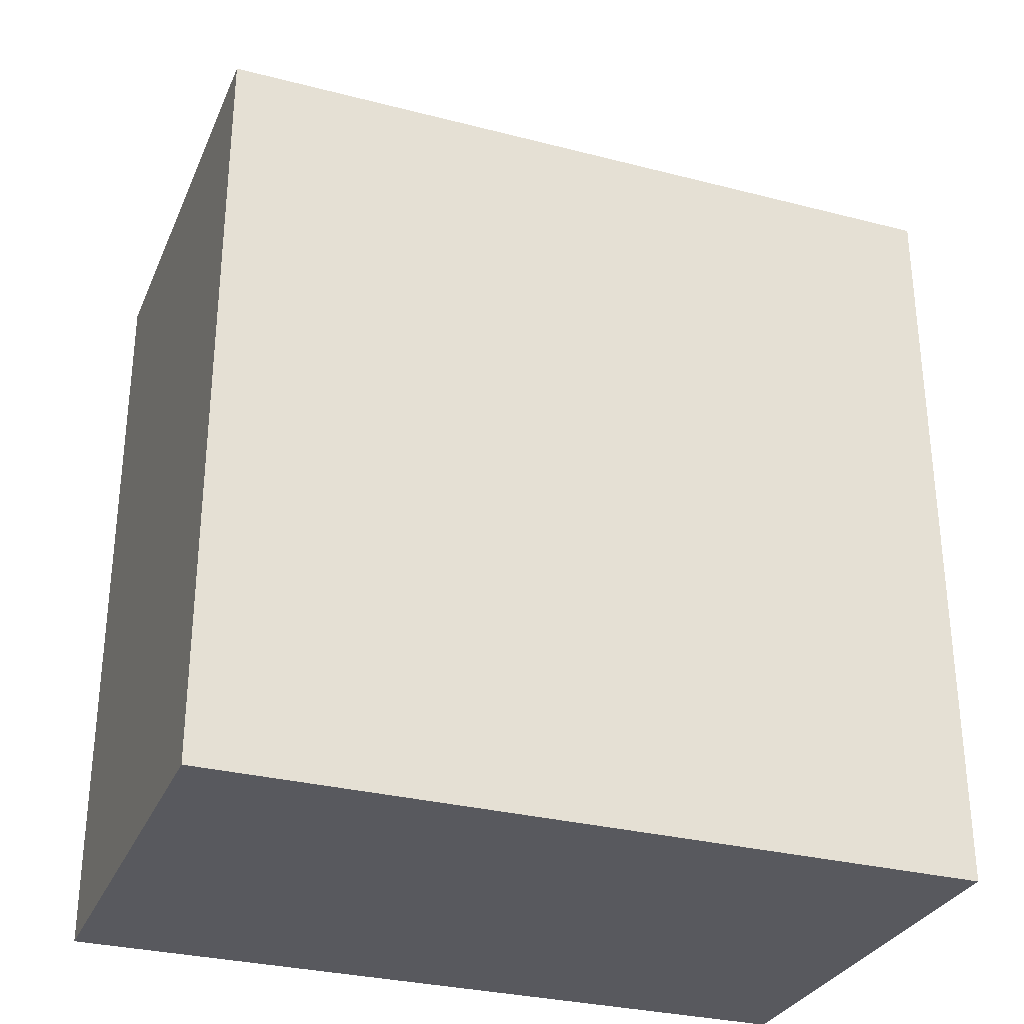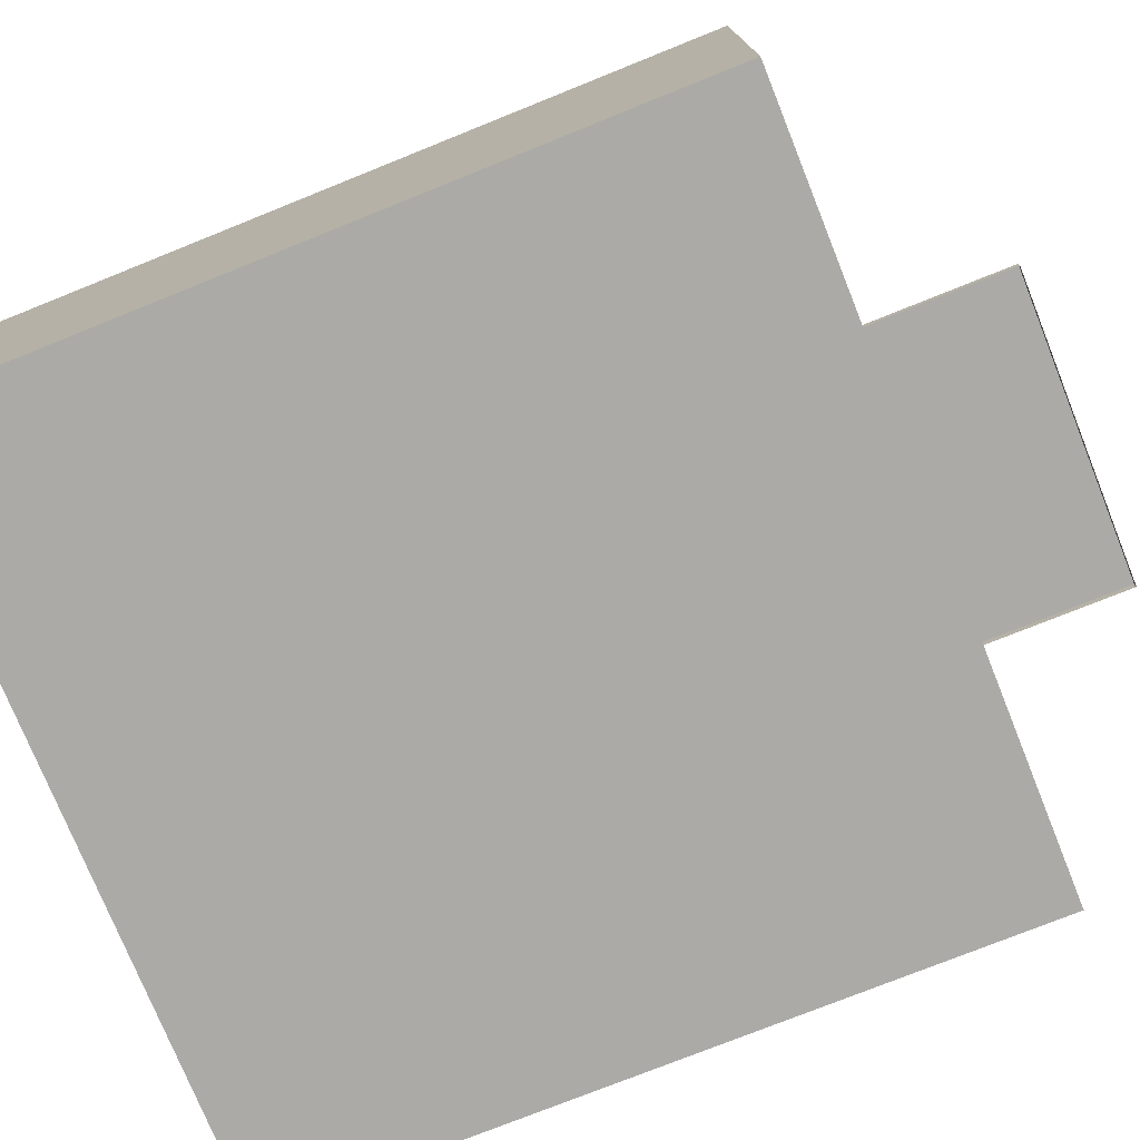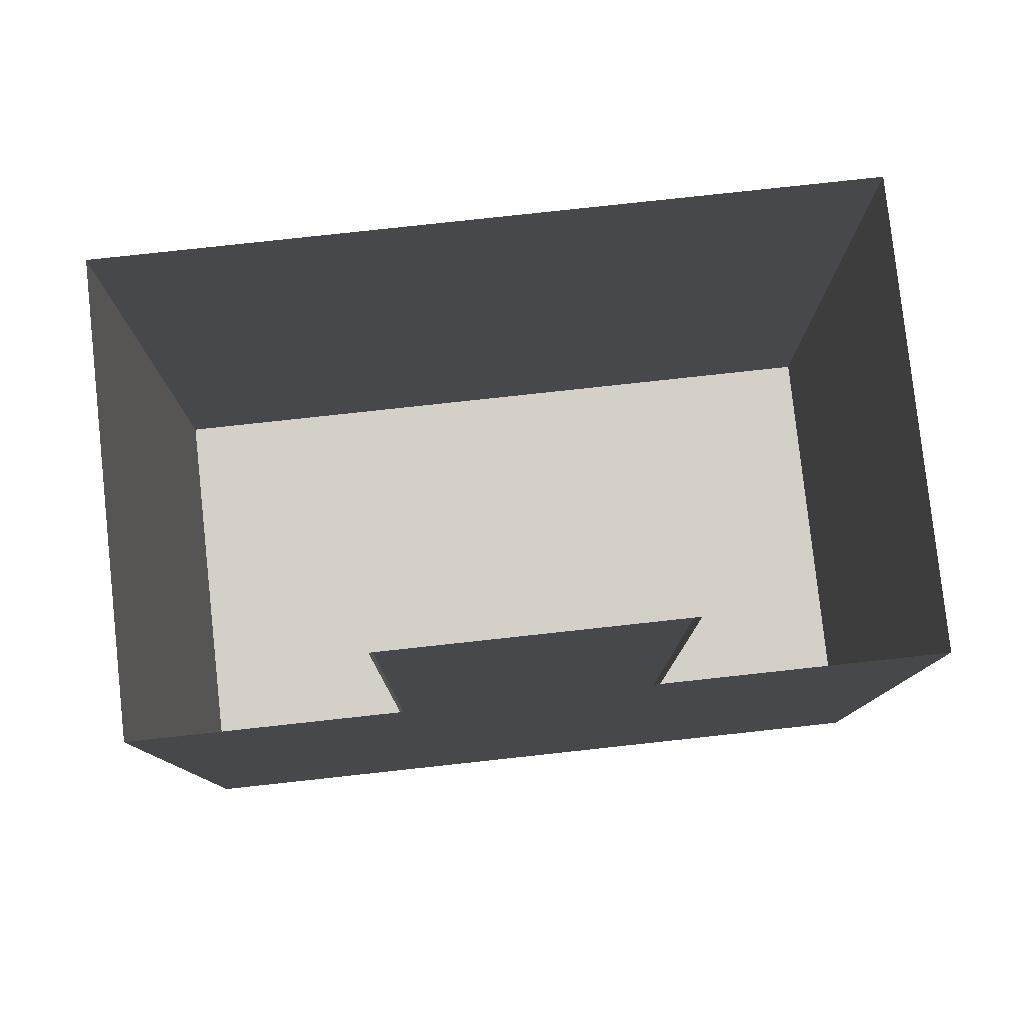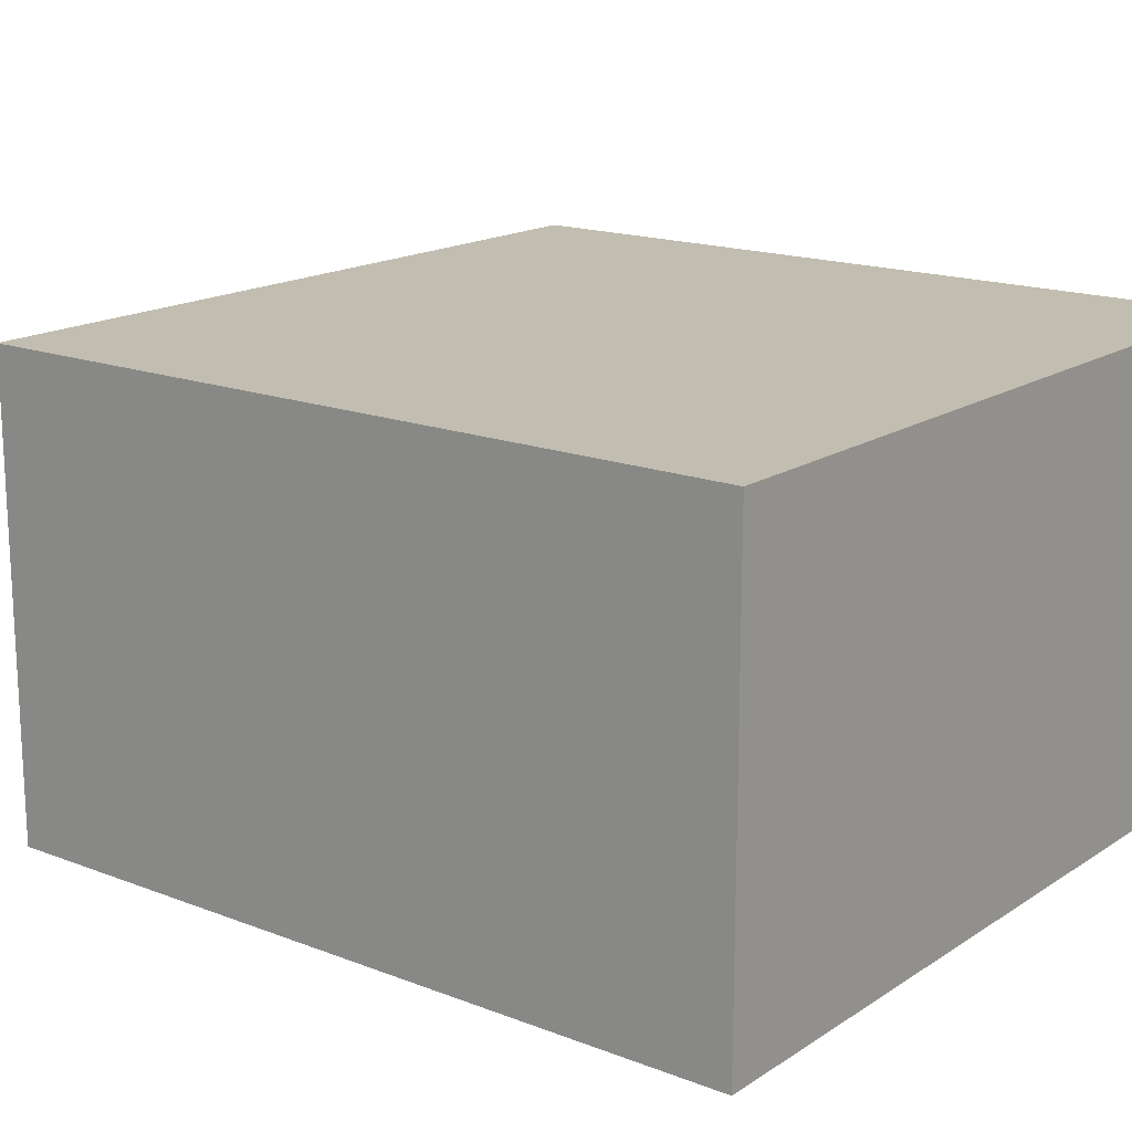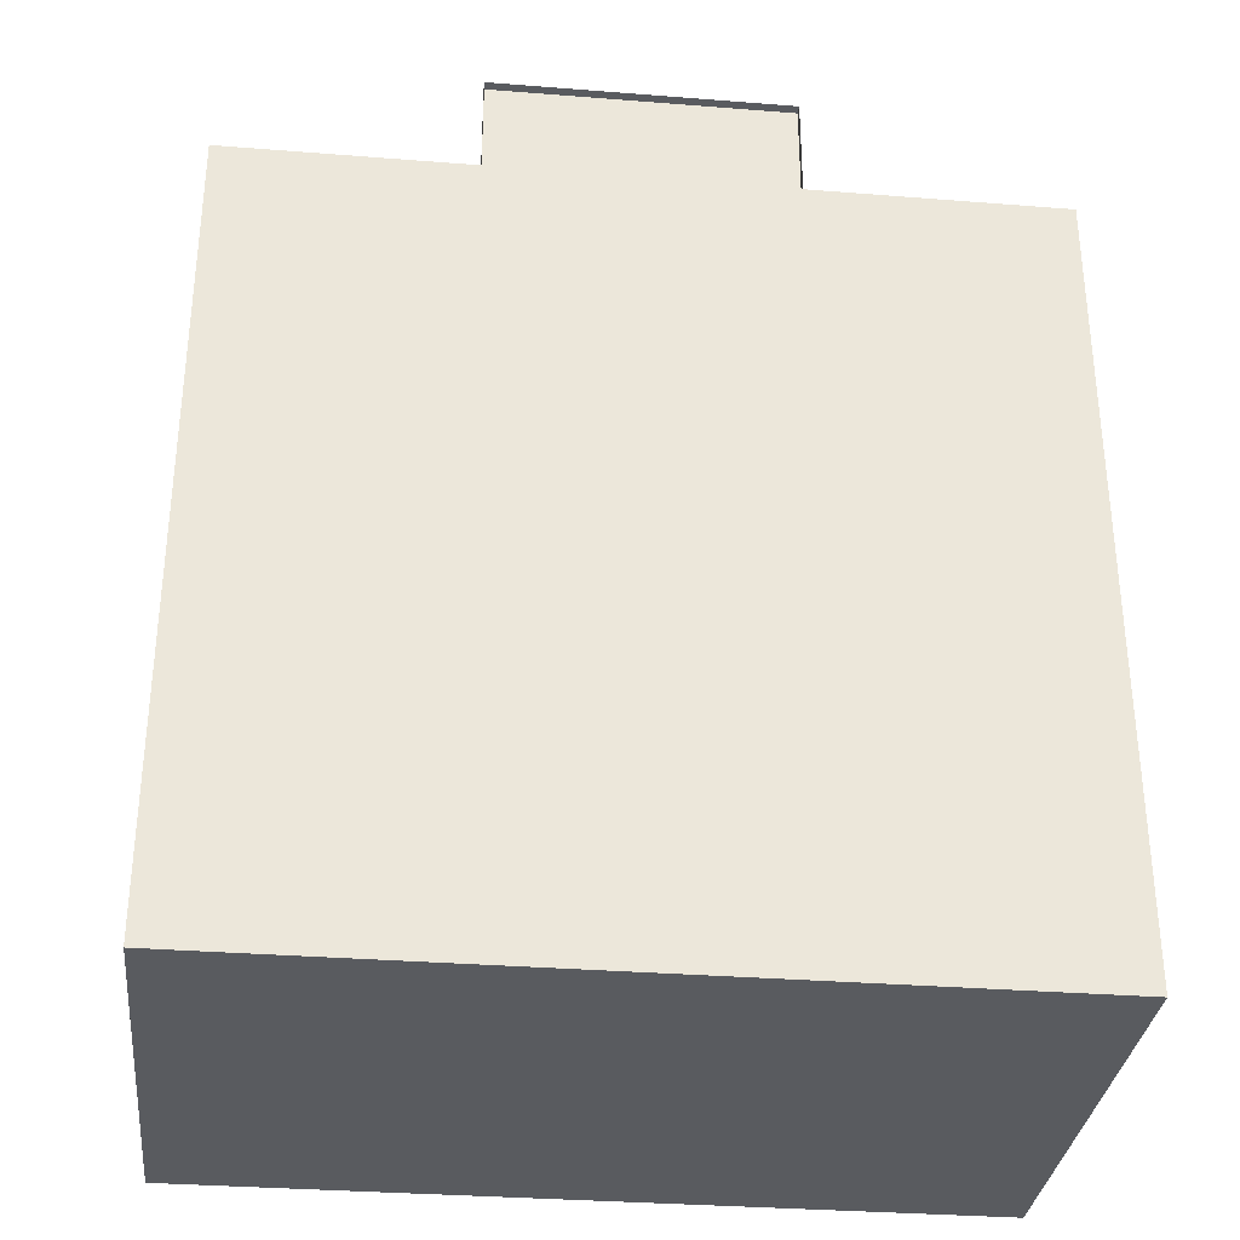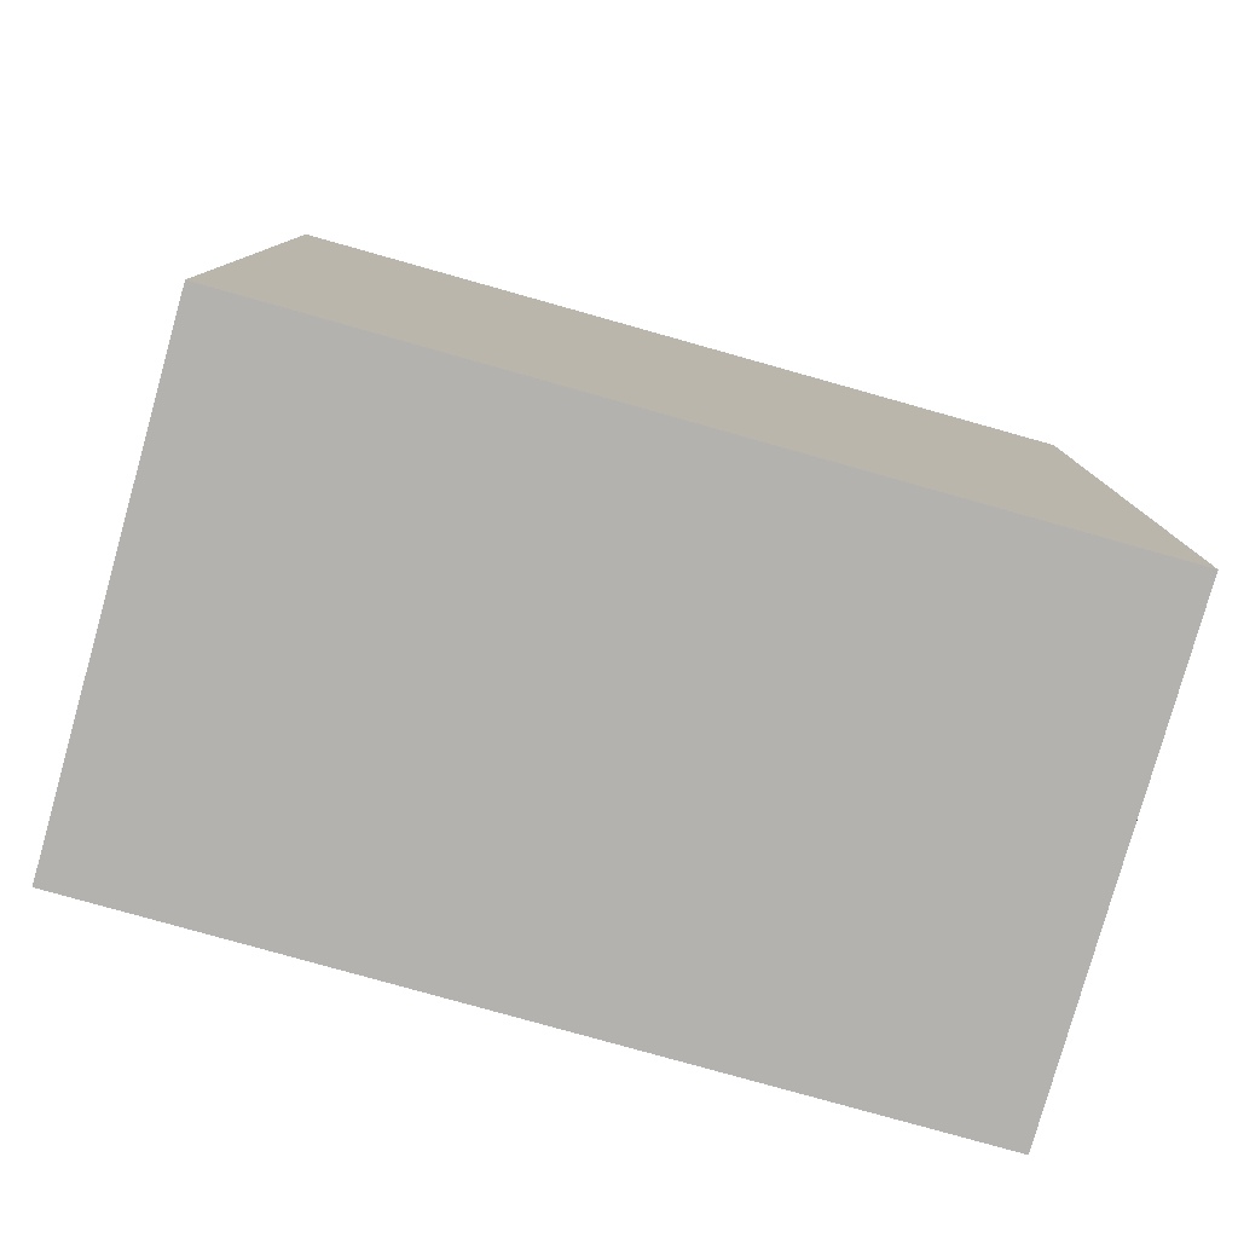
<metadata>
{"format":"obj","ext":"obj","renderer":"f3d","projection":"perspective","resolution":1024,"background":"white","views":[{"elev":-30.4,"azim":159.5,"up":"+Z"},{"elev":-75.7,"azim":-68.1,"up":"+Y"},{"elev":79.9,"azim":-6.2,"up":"+Z"},{"elev":16.7,"azim":127.9,"up":"+Y"},{"elev":-32.6,"azim":-6.3,"up":"+Z"},{"elev":-79.7,"azim":164.3,"up":"+Z"}]}
</metadata>
<code>
g default
v -7.574 2.075 24.81
v 7.574 2.075 24.81
v -7.574 2.561 24.81
v 7.574 2.561 24.81
v -7.574 2.561 -17.32
v 7.574 2.561 -17.32
v -7.574 2.075 -17.32
v 7.574 2.075 -17.32
g polySurface9 polySurface8
f 1 2 4 3
f 3 4 6 5
f 5 6 8 7
f 2 8 6 4
f 7 1 3 5
g default
v -19.96 -0.06833 17.65
v 19.96 -0.06833 17.65
v -19.96 23.95 17.65
v 19.96 23.95 17.65
v -19.96 23.95 -22.28
v 19.96 23.95 -22.28
v -19.96 -0.06833 -22.28
v 19.96 -0.06833 -22.28
g polySurface8 polySurface10
f 11 12 14 13
f 13 14 16 15
f 15 16 10 9
f 10 16 14 12
f 15 9 11 13

</code>
